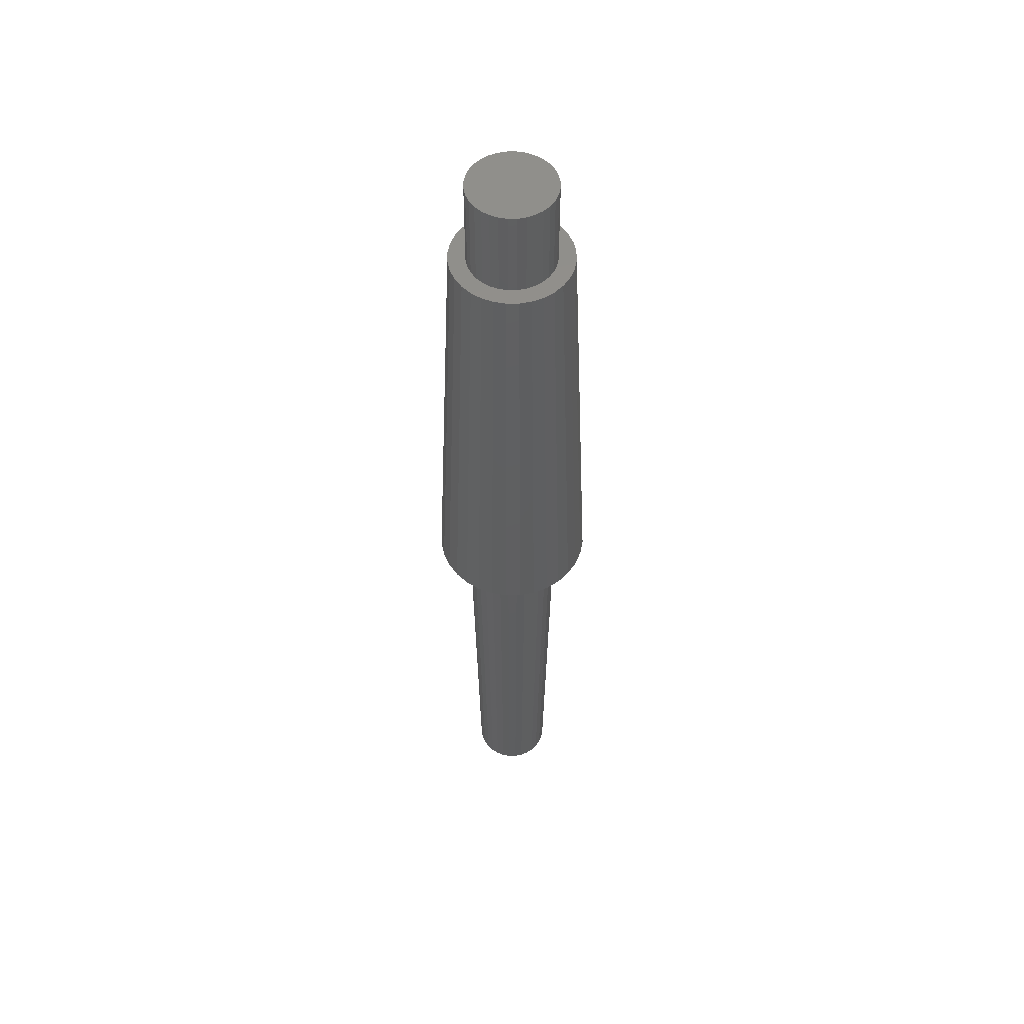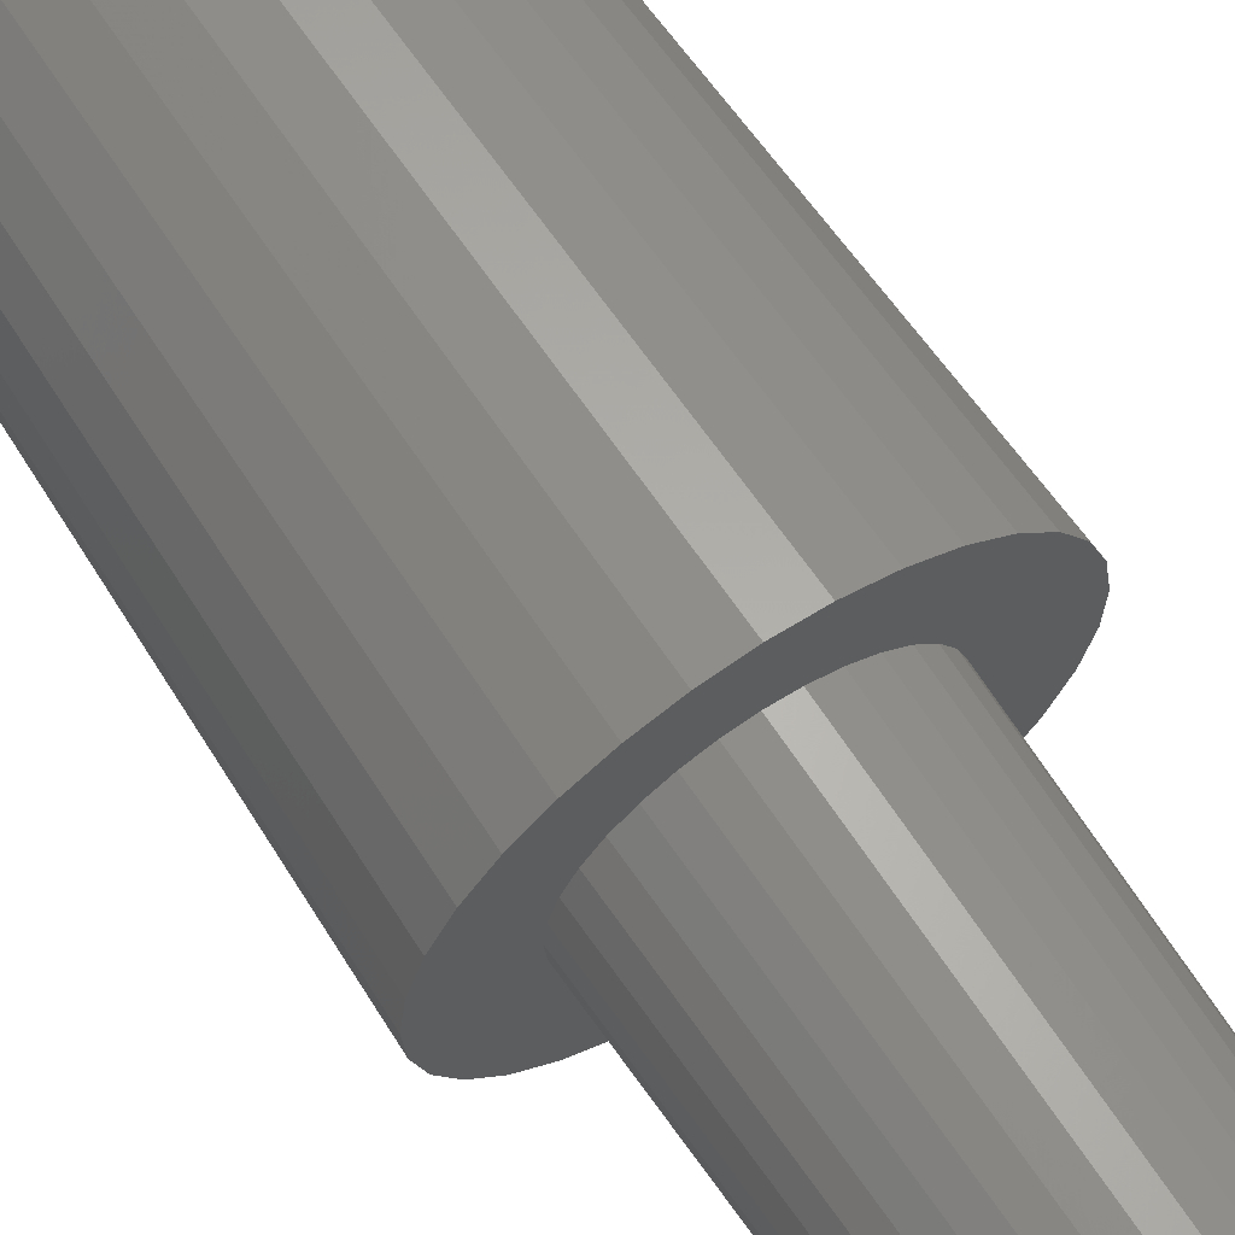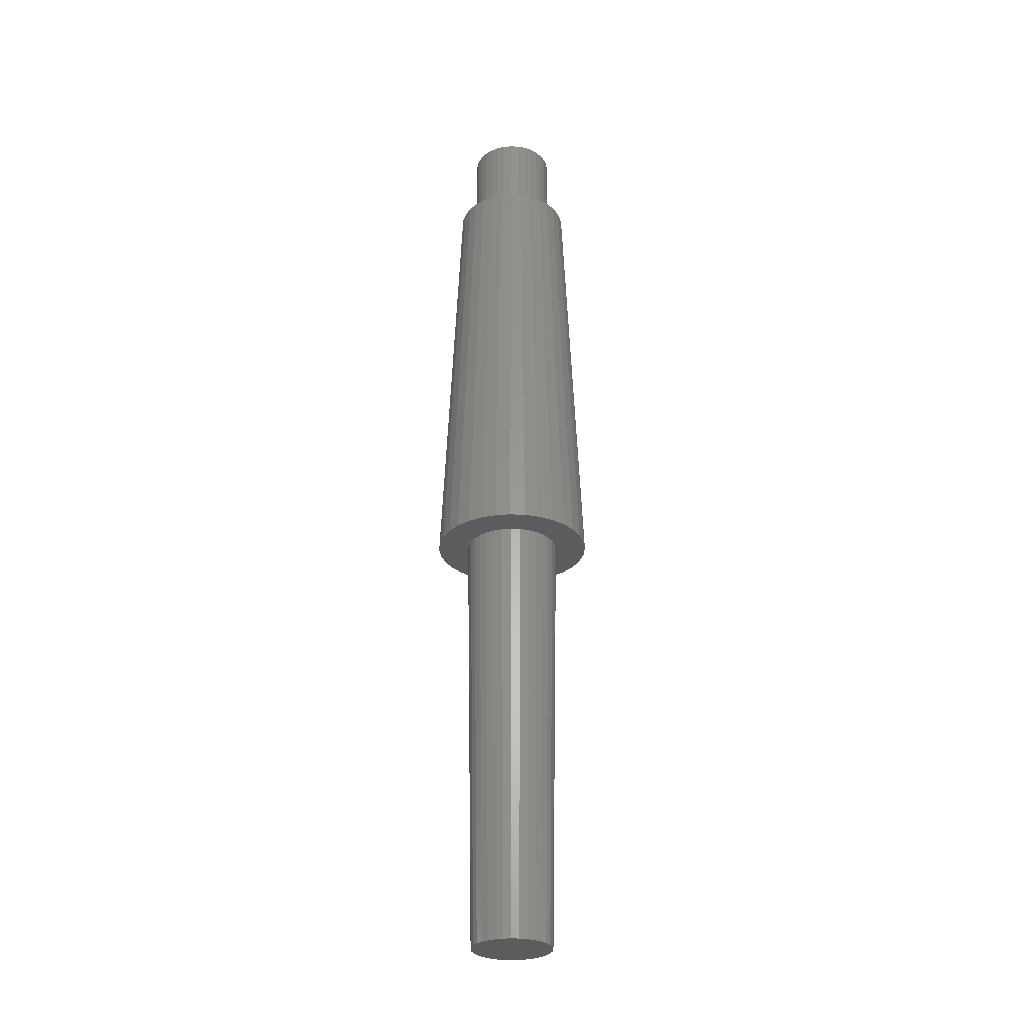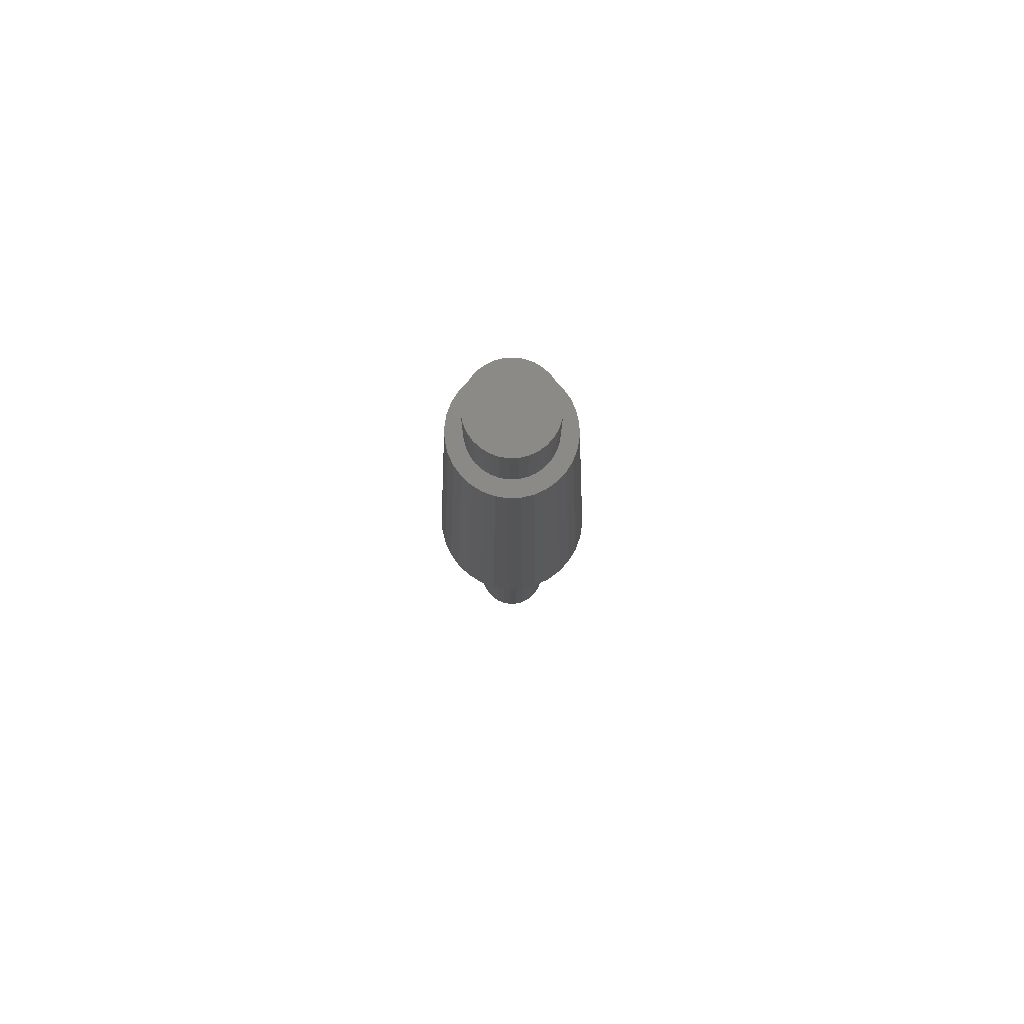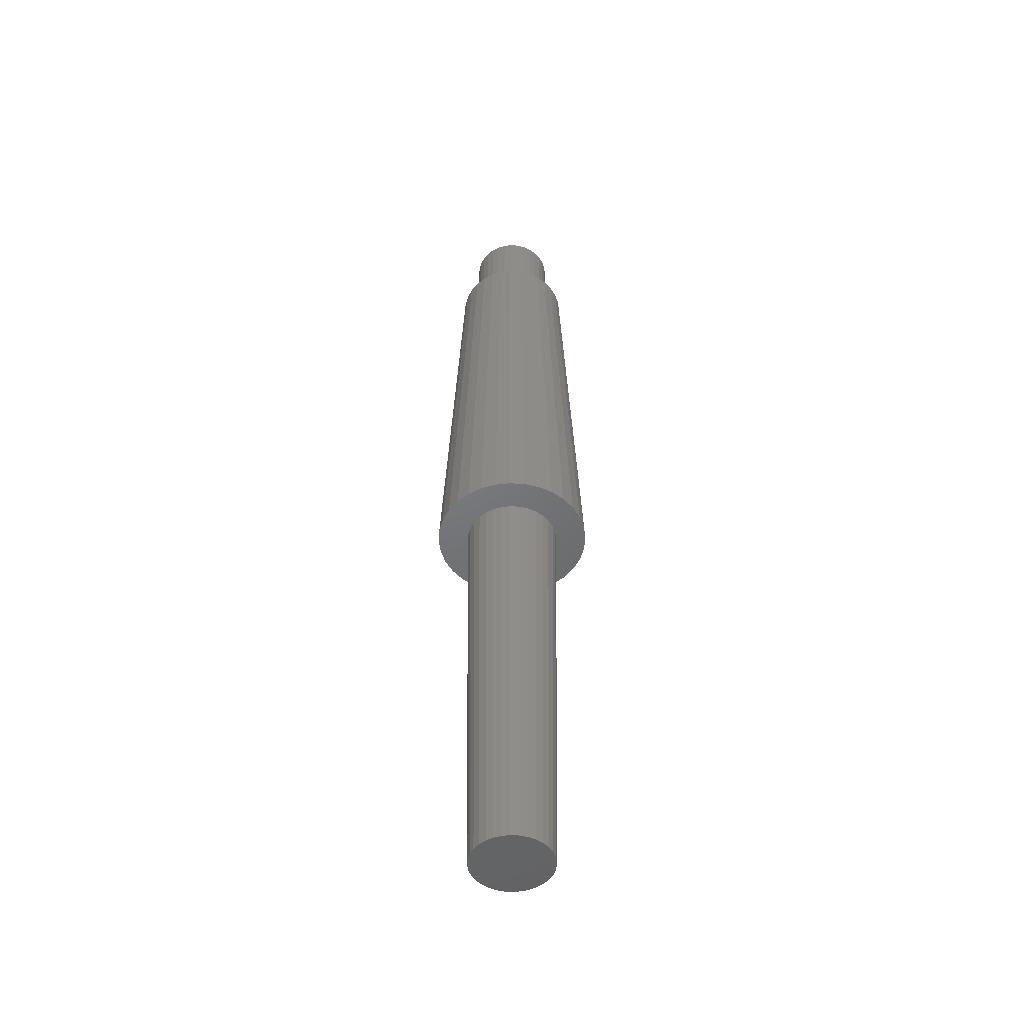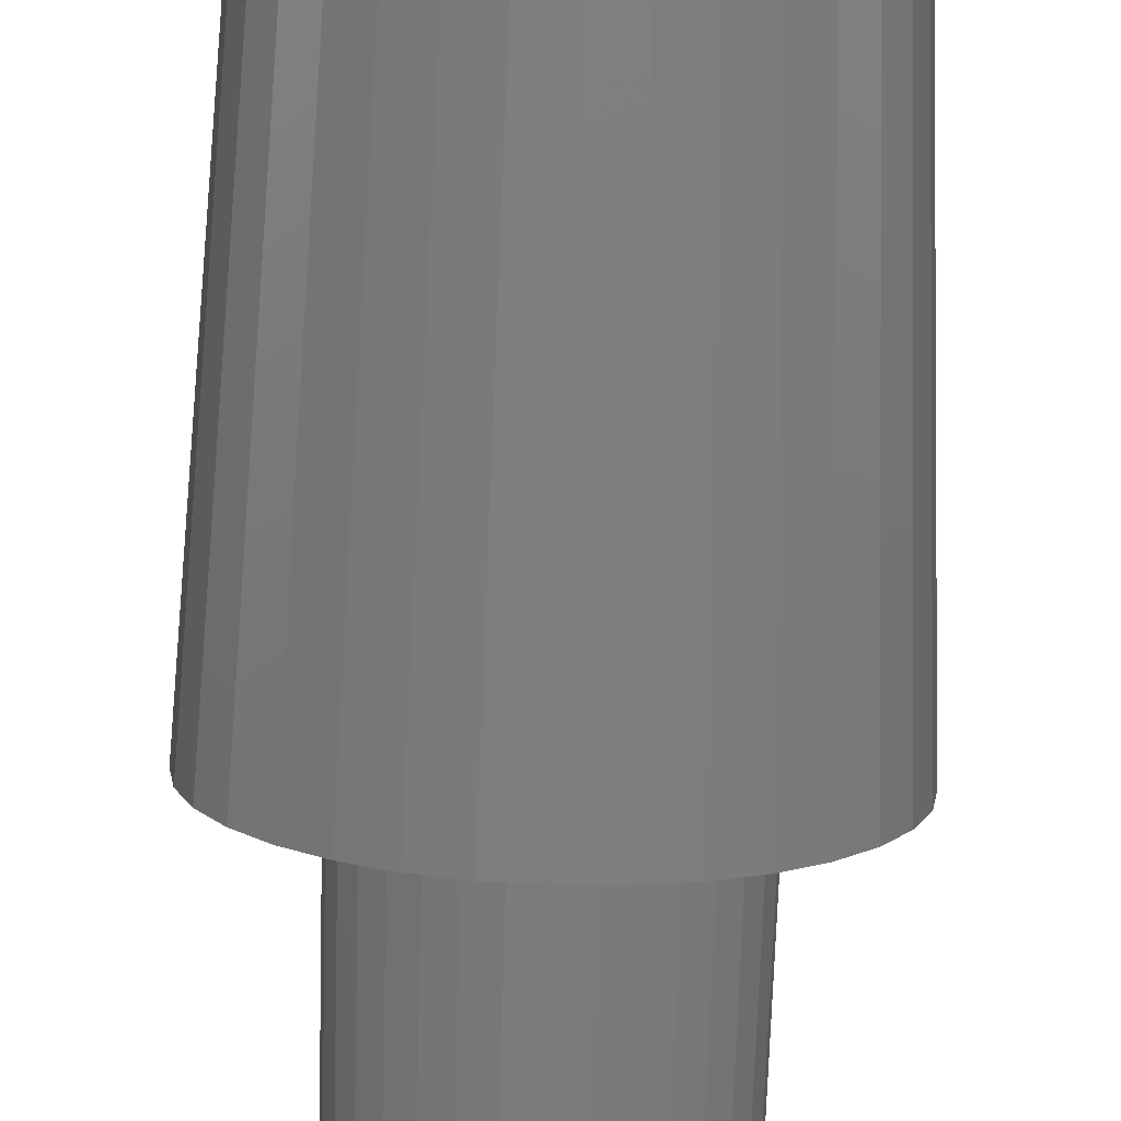
<metadata>
{"format":"stl","ext":"stl","renderer":"f3d","projection":"perspective","resolution":1024,"background":"white","views":[{"elev":53.5,"azim":-51.3,"up":"+Z"},{"elev":66.9,"azim":146.1,"up":"+Y"},{"elev":-28.9,"azim":-32.5,"up":"+Z"},{"elev":79.7,"azim":-142.9,"up":"+Z"},{"elev":-49.6,"azim":125.4,"up":"+Z"},{"elev":-75.9,"azim":-1.8,"up":"+Y"}]}
</metadata>
<code>
# stl→obj: 192 verts, 380 faces
v -62.96 140.9 37.6
v -64.29 140.9 37.6
v -63.03 141.6 37.6
v -63.03 140.3 37.6
v -64.32 140.6 37.6
v -63.22 139.7 37.6
v -64.44 140.2 37.6
v -63.52 139.1 37.6
v -64.62 139.8 37.6
v -63.94 138.6 37.6
v -64.87 139.5 37.6
v -64.44 138.2 37.6
v -65.17 139.3 37.6
v -65.01 137.9 37.6
v -65.52 139.1 37.6
v -65.64 137.7 37.6
v -65.9 139 37.6
v -66.29 137.6 37.6
v -66.29 138.9 37.6
v -66.68 139 37.6
v -64.32 141.3 37.6
v -63.22 142.2 37.6
v -64.44 141.7 37.6
v -63.52 142.8 37.6
v -64.62 142.1 37.6
v -63.94 143.3 37.6
v -66.93 137.7 37.6
v -67.05 139.1 37.6
v -67.56 137.9 37.6
v -67.4 139.3 37.6
v -68.13 138.2 37.6
v -67.7 139.5 37.6
v -68.64 138.6 37.6
v -67.95 139.8 37.6
v -69.05 139.1 37.6
v -68.13 140.2 37.6
v -69.36 139.7 37.6
v -68.25 140.6 37.6
v -69.54 140.3 37.6
v -68.29 140.9 37.6
v -69.61 140.9 37.6
v -69.54 141.6 37.6
v -68.25 141.3 37.6
v -69.36 142.2 37.6
v -68.13 141.7 37.6
v -69.05 142.8 37.6
v -67.95 142.1 37.6
v -68.64 143.3 37.6
v -67.7 142.4 37.6
v -68.13 143.7 37.6
v -67.4 142.6 37.6
v -67.56 144 37.6
v -67.05 142.8 37.6
v -66.93 144.2 37.6
v -66.68 142.9 37.6
v -66.29 142.9 37.6
v -66.29 144.3 37.6
v -65.9 142.9 37.6
v -65.64 144.2 37.6
v -65.52 142.8 37.6
v -65.01 144 37.6
v -65.17 142.6 37.6
v -64.44 143.7 37.6
v -64.87 142.4 37.6
v -66.29 143.4 56.1
v -65.8 143.4 56.1
v -65.33 143.3 56.1
v -64.9 143 56.1
v -64.52 142.7 56.1
v -64.21 142.3 56.1
v -63.98 141.9 56.1
v -63.83 141.4 56.1
v -63.79 140.9 56.1
v -63.83 140.5 56.1
v -63.98 140 56.1
v -64.21 139.6 56.1
v -64.52 139.2 56.1
v -64.9 138.9 56.1
v -65.33 138.6 56.1
v -65.8 138.5 56.1
v -66.29 138.4 56.1
v -66.29 142.6 19.3
v -65.96 142.6 19.3
v -65.64 142.5 19.3
v -65.35 142.3 19.3
v -65.1 142.1 19.3
v -64.89 141.9 19.3
v -64.73 141.6 19.3
v -64.64 141.3 19.3
v -64.6 140.9 19.3
v -64.64 140.6 19.3
v -64.73 140.3 19.3
v -64.89 140 19.3
v -65.1 139.8 19.3
v -65.35 139.5 19.3
v -65.64 139.4 19.3
v -65.96 139.3 19.3
v -66.29 139.3 19.3
v -66.77 138.5 56.1
v -66.29 139.1 56.1
v -66.64 139.2 56.1
v -67.24 138.6 56.1
v -66.97 139.3 56.1
v -67.67 138.9 56.1
v -67.29 139.4 56.1
v -68.05 139.2 56.1
v -67.56 139.7 56.1
v -68.36 139.6 56.1
v -67.78 139.9 56.1
v -68.6 140 56.1
v -67.95 140.3 56.1
v -68.74 140.5 56.1
v -68.05 140.6 56.1
v -68.79 140.9 56.1
v -68.09 140.9 56.1
v -68.74 141.4 56.1
v -68.05 141.3 56.1
v -67.95 141.6 56.1
v -68.6 141.9 56.1
v -67.78 141.9 56.1
v -68.36 142.3 56.1
v -67.56 142.2 56.1
v -68.05 142.7 56.1
v -67.29 142.4 56.1
v -67.67 143 56.1
v -66.97 142.6 56.1
v -67.24 143.3 56.1
v -66.64 142.7 56.1
v -66.77 143.4 56.1
v -66.29 142.7 56.1
v -64.52 141.3 56.1
v -64.49 140.9 56.1
v -64.62 141.6 56.1
v -64.79 141.9 56.1
v -65.01 142.2 56.1
v -65.29 142.4 56.1
v -65.6 142.6 56.1
v -65.93 142.7 56.1
v -64.52 140.6 56.1
v -64.62 140.3 56.1
v -64.79 139.9 56.1
v -65.01 139.7 56.1
v -65.29 139.4 56.1
v -65.6 139.3 56.1
v -65.93 139.2 56.1
v -66.29 139.1 59.8
v -66.64 139.2 59.8
v -66.97 139.3 59.8
v -67.29 139.4 59.8
v -67.56 139.7 59.8
v -67.78 139.9 59.8
v -67.95 140.3 59.8
v -68.05 140.6 59.8
v -68.09 140.9 59.8
v -68.05 141.3 59.8
v -67.95 141.6 59.8
v -67.78 141.9 59.8
v -67.56 142.2 59.8
v -67.29 142.4 59.8
v -66.97 142.6 59.8
v -66.64 142.7 59.8
v -66.29 142.7 59.8
v -67.93 140.6 19.3
v -67.93 141.3 19.3
v -67.84 140.3 19.3
v -67.97 140.9 19.3
v -67.84 141.6 19.3
v -67.68 140 19.3
v -67.68 141.9 19.3
v -67.47 139.8 19.3
v -67.47 142.1 19.3
v -67.22 139.5 19.3
v -67.22 142.3 19.3
v -66.93 139.4 19.3
v -66.93 142.5 19.3
v -66.61 139.3 19.3
v -66.61 142.6 19.3
v -65.93 142.7 59.8
v -65.6 142.6 59.8
v -65.29 142.4 59.8
v -65.01 142.2 59.8
v -64.79 141.9 59.8
v -64.62 141.6 59.8
v -64.52 141.3 59.8
v -64.49 140.9 59.8
v -64.52 140.6 59.8
v -64.62 140.3 59.8
v -64.79 139.9 59.8
v -65.01 139.7 59.8
v -65.29 139.4 59.8
v -65.6 139.3 59.8
v -65.93 139.2 59.8
f 1 2 3
f 1 4 2
f 2 4 5
f 5 4 6
f 7 6 8
f 9 8 10
f 11 10 12
f 13 12 14
f 15 14 16
f 17 16 18
f 19 18 20
f 19 17 18
f 3 21 22
f 3 2 21
f 22 23 24
f 22 21 23
f 24 25 26
f 24 23 25
f 18 27 20
f 20 27 28
f 28 27 29
f 30 29 31
f 32 31 33
f 34 33 35
f 36 35 37
f 38 37 39
f 40 39 41
f 42 40 41
f 42 43 40
f 42 44 43
f 43 44 45
f 45 44 46
f 47 46 48
f 49 48 50
f 51 50 52
f 53 52 54
f 55 54 56
f 55 53 54
f 54 57 56
f 56 57 58
f 58 57 59
f 60 59 61
f 62 61 63
f 64 63 26
f 25 64 26
f 17 15 16
f 15 13 14
f 13 11 12
f 11 9 10
f 9 7 8
f 7 5 6
f 64 62 63
f 62 60 61
f 60 58 59
f 53 51 52
f 51 49 50
f 49 47 48
f 47 45 46
f 40 38 39
f 38 36 37
f 36 34 35
f 34 32 33
f 32 30 31
f 30 28 29
f 57 65 59
f 59 65 66
f 67 59 66
f 67 61 59
f 67 68 61
f 61 68 63
f 63 68 69
f 26 69 70
f 24 70 22
f 24 26 70
f 70 71 22
f 22 71 72
f 3 72 73
f 1 73 74
f 4 74 75
f 6 75 8
f 6 4 75
f 75 76 8
f 8 76 77
f 10 77 78
f 12 78 79
f 14 79 80
f 16 80 18
f 16 14 80
f 80 81 18
f 14 12 79
f 12 10 78
f 10 8 77
f 4 1 74
f 1 3 73
f 3 22 72
f 26 63 69
f 82 56 83
f 83 56 58
f 60 83 58
f 60 84 83
f 60 62 84
f 84 62 85
f 85 62 64
f 86 64 25
f 87 25 88
f 87 86 25
f 25 23 88
f 88 23 21
f 89 21 2
f 90 2 5
f 91 5 7
f 92 7 93
f 92 91 7
f 7 9 93
f 93 9 11
f 94 11 13
f 95 13 15
f 96 15 17
f 97 17 98
f 97 96 17
f 17 19 98
f 96 95 15
f 95 94 13
f 94 93 11
f 91 90 5
f 90 89 2
f 89 88 21
f 86 85 64
f 99 81 100
f 101 99 100
f 101 102 99
f 101 103 102
f 102 103 104
f 104 103 105
f 106 105 107
f 108 107 109
f 110 109 111
f 112 111 113
f 114 113 115
f 116 115 117
f 118 116 117
f 118 119 116
f 118 120 119
f 119 120 121
f 121 120 122
f 123 122 124
f 125 124 126
f 127 126 128
f 129 128 130
f 65 130 66
f 65 129 130
f 131 132 73
f 72 131 73
f 72 133 131
f 72 71 133
f 133 71 134
f 134 71 70
f 135 70 69
f 136 69 68
f 137 68 67
f 138 67 66
f 130 138 66
f 73 139 74
f 73 132 139
f 74 140 75
f 74 139 140
f 75 141 76
f 75 140 141
f 129 127 128
f 127 125 126
f 125 123 124
f 123 121 122
f 116 114 115
f 114 112 113
f 112 110 111
f 110 108 109
f 108 106 107
f 106 104 105
f 138 137 67
f 137 136 68
f 136 135 69
f 135 134 70
f 141 142 76
f 76 142 77
f 77 142 143
f 78 143 144
f 79 144 145
f 80 145 100
f 81 80 100
f 79 145 80
f 77 143 78
f 78 144 79
f 100 146 101
f 101 146 147
f 148 101 147
f 148 103 101
f 148 149 103
f 103 149 105
f 105 149 150
f 107 150 151
f 109 151 111
f 109 107 151
f 151 152 111
f 111 152 153
f 113 153 154
f 115 154 155
f 117 155 156
f 118 156 120
f 118 117 156
f 156 157 120
f 120 157 158
f 122 158 159
f 124 159 160
f 126 160 161
f 128 161 130
f 128 126 161
f 161 162 130
f 126 124 160
f 124 122 159
f 122 120 158
f 117 115 155
f 115 113 154
f 113 111 153
f 107 105 150
f 163 164 165
f 163 166 164
f 165 167 168
f 165 164 167
f 168 169 170
f 168 167 169
f 170 171 172
f 170 169 171
f 171 173 172
f 172 173 174
f 174 173 175
f 176 175 177
f 98 177 82
f 97 82 83
f 96 83 84
f 95 84 85
f 94 85 86
f 93 86 87
f 92 87 88
f 91 88 89
f 90 91 89
f 91 92 88
f 92 93 87
f 93 94 86
f 94 95 85
f 95 96 84
f 96 97 83
f 97 98 82
f 174 175 176
f 176 177 98
f 162 161 178
f 178 161 179
f 179 161 160
f 180 160 159
f 181 159 158
f 182 158 157
f 183 157 156
f 184 156 155
f 185 155 154
f 186 154 153
f 187 153 152
f 188 152 151
f 189 151 150
f 190 150 149
f 191 149 148
f 192 148 147
f 146 192 147
f 192 191 148
f 191 190 149
f 190 189 150
f 189 188 151
f 188 187 152
f 187 186 153
f 186 185 154
f 185 184 155
f 184 183 156
f 183 182 157
f 182 181 158
f 181 180 159
f 180 179 160
f 65 57 129
f 129 57 54
f 52 129 54
f 52 127 129
f 52 50 127
f 127 50 125
f 125 50 48
f 123 48 46
f 121 46 119
f 121 123 46
f 46 44 119
f 119 44 42
f 116 42 41
f 114 41 39
f 112 39 37
f 110 37 108
f 110 112 37
f 37 35 108
f 108 35 33
f 106 33 31
f 104 31 29
f 102 29 27
f 99 27 81
f 99 102 27
f 27 18 81
f 102 104 29
f 104 106 31
f 106 108 33
f 112 114 39
f 114 116 41
f 116 119 42
f 123 125 48
f 56 82 55
f 55 82 177
f 175 55 177
f 175 53 55
f 175 173 53
f 53 173 51
f 51 173 171
f 49 171 169
f 47 169 45
f 47 49 169
f 169 167 45
f 45 167 164
f 43 164 166
f 40 166 163
f 38 163 165
f 36 165 34
f 36 38 165
f 165 168 34
f 34 168 170
f 32 170 172
f 30 172 174
f 28 174 176
f 20 176 19
f 20 28 176
f 176 98 19
f 28 30 174
f 30 32 172
f 32 34 170
f 38 40 163
f 40 43 166
f 43 45 164
f 49 51 171
f 130 162 138
f 138 162 178
f 179 138 178
f 179 137 138
f 179 180 137
f 137 180 136
f 136 180 181
f 135 181 182
f 134 182 133
f 134 135 182
f 182 183 133
f 133 183 184
f 131 184 185
f 132 185 186
f 139 186 187
f 140 187 141
f 140 139 187
f 187 188 141
f 141 188 189
f 142 189 190
f 143 190 191
f 144 191 192
f 145 192 100
f 145 144 192
f 192 146 100
f 144 143 191
f 143 142 190
f 142 141 189
f 139 132 186
f 132 131 185
f 131 133 184
f 135 136 181

</code>
